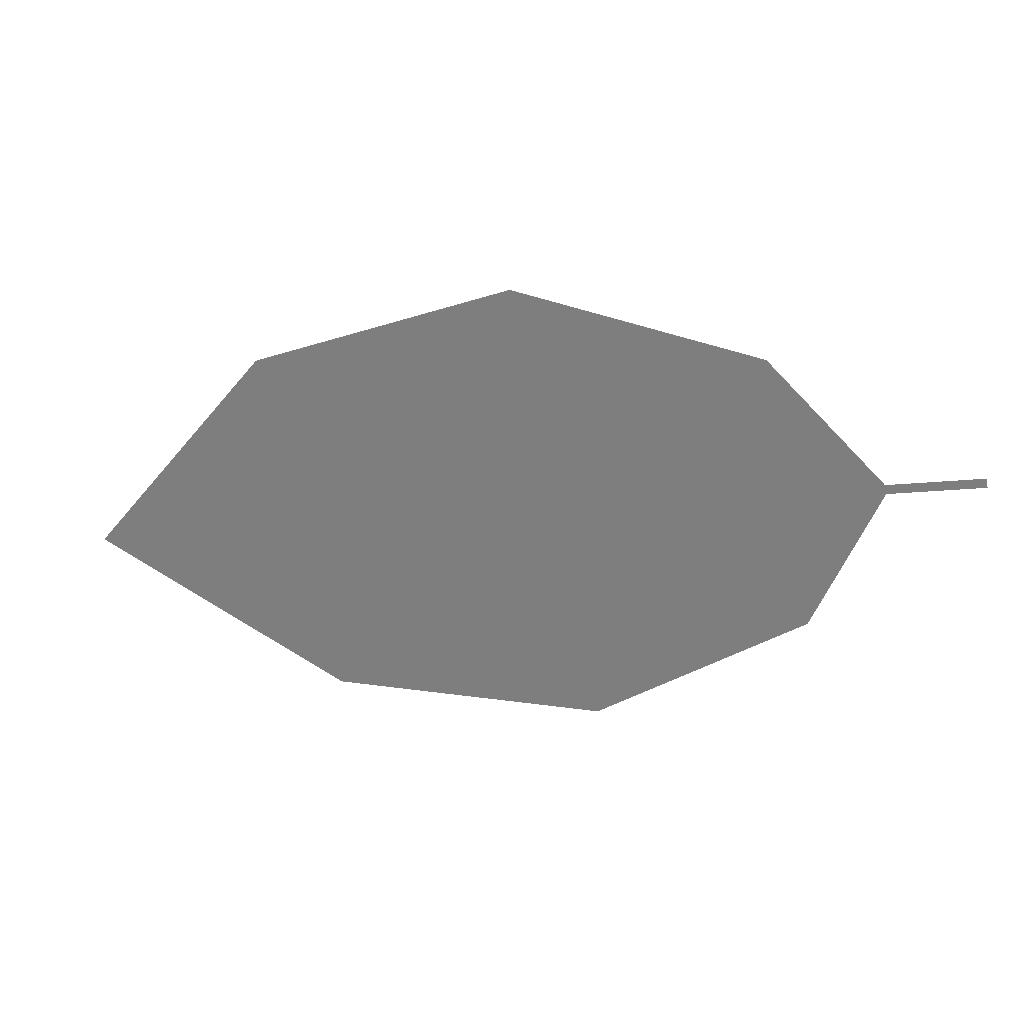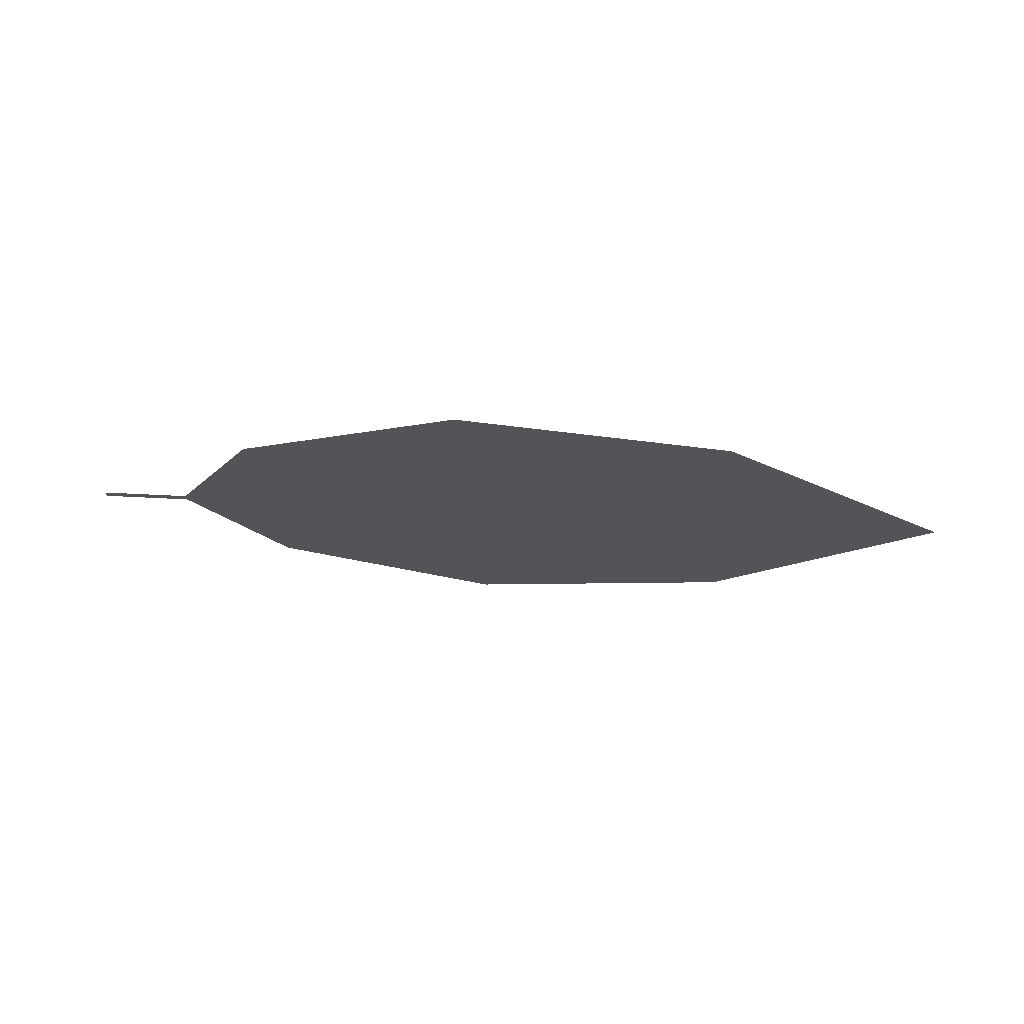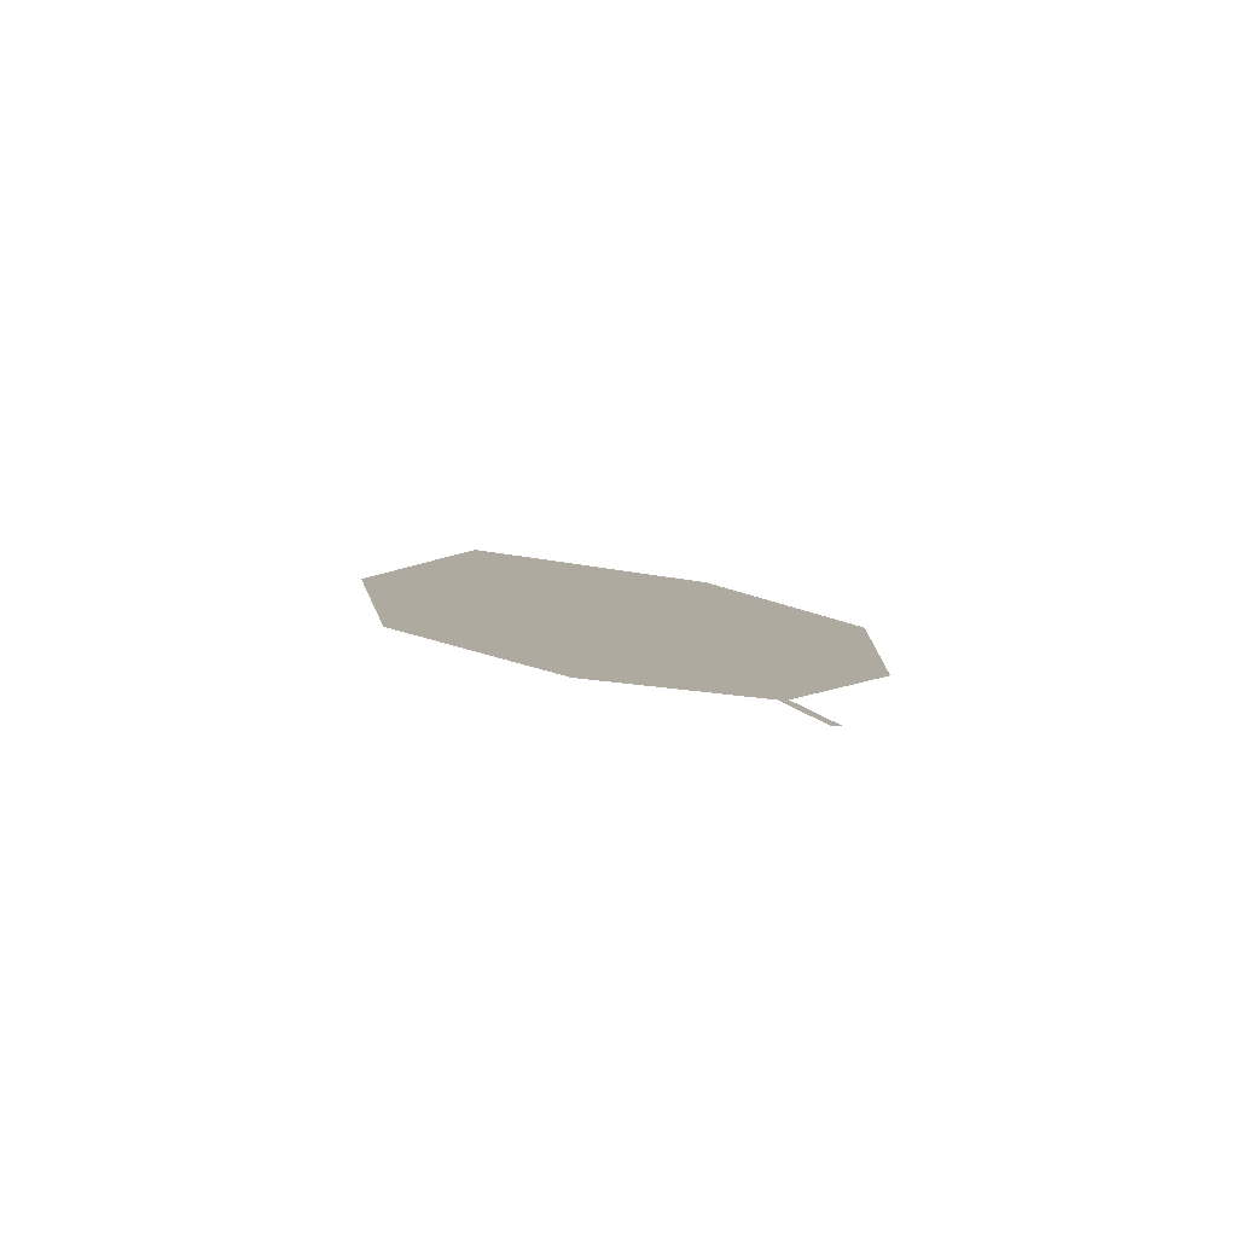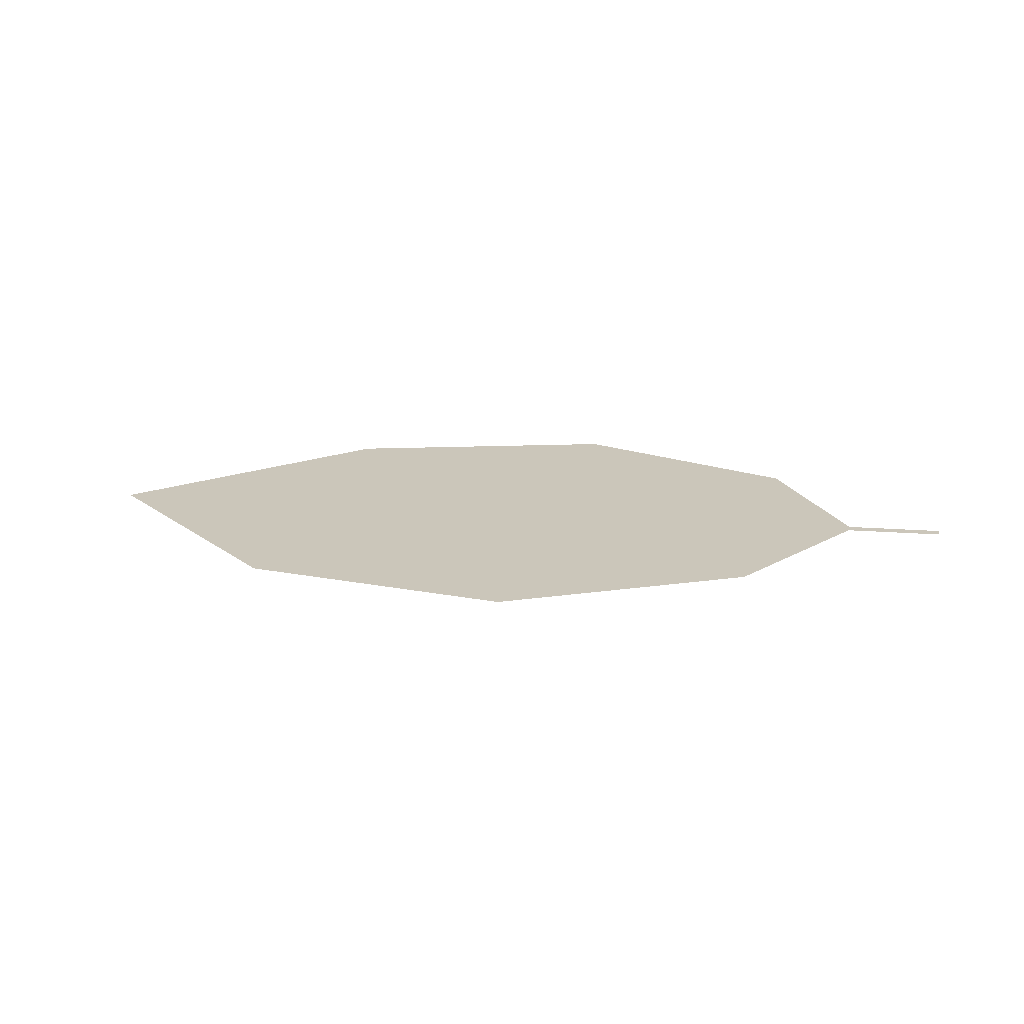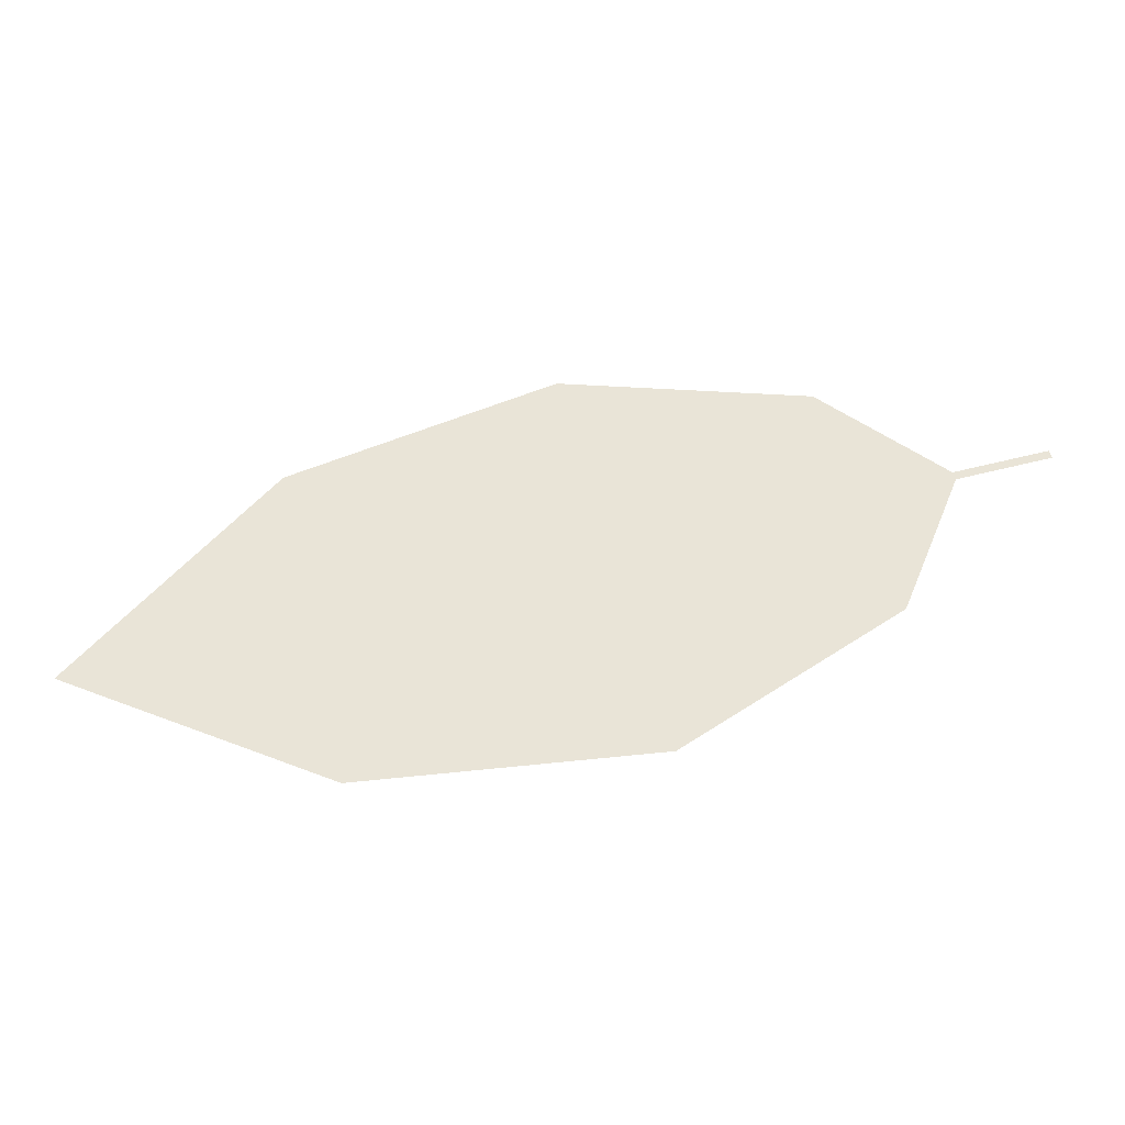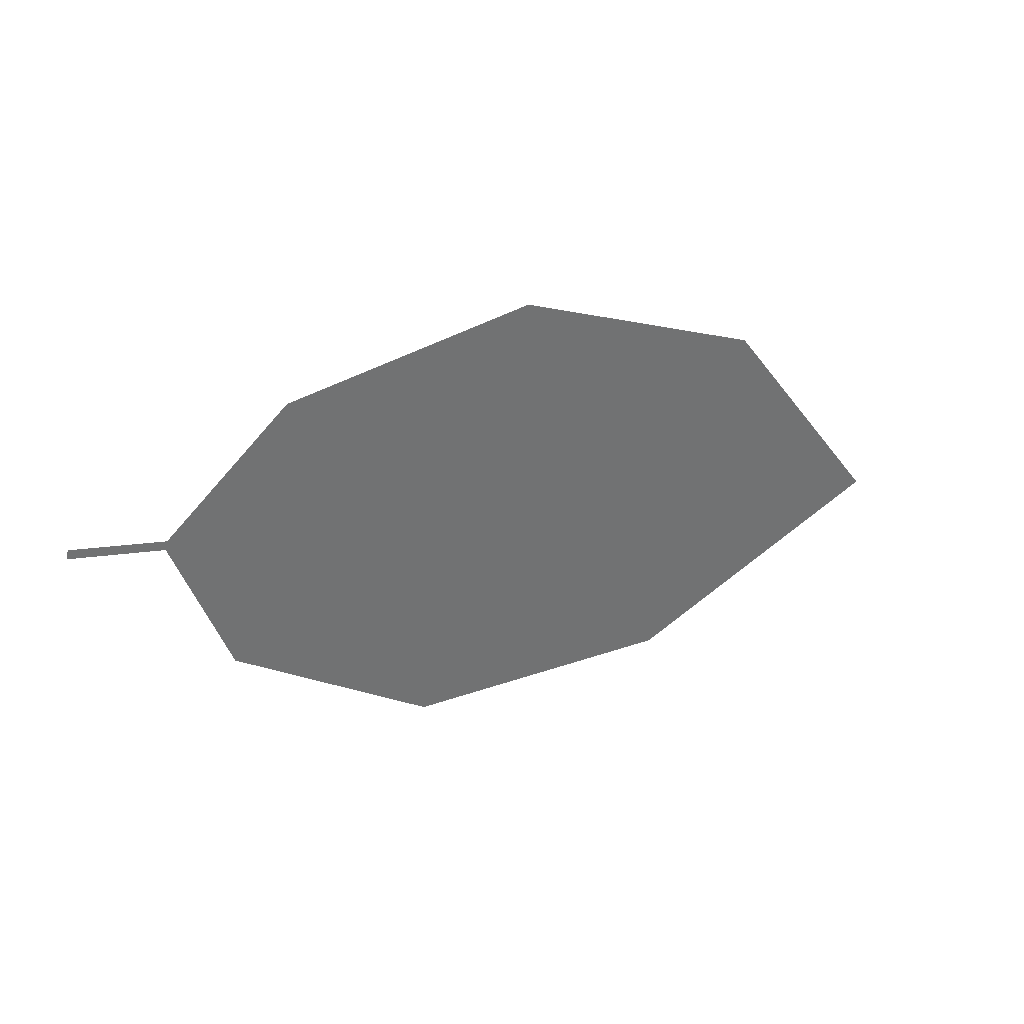
<metadata>
{"format":"obj","ext":"obj","renderer":"f3d","projection":"perspective","resolution":1024,"background":"white","views":[{"elev":31.6,"azim":10.2,"up":"+Y"},{"elev":-28.5,"azim":-164.3,"up":"+Z"},{"elev":15.0,"azim":82.8,"up":"+Z"},{"elev":28.1,"azim":27.0,"up":"+Z"},{"elev":-37.3,"azim":-0.6,"up":"+Y"},{"elev":31.9,"azim":144.2,"up":"+Y"}]}
</metadata>
<code>
o Leaves.005_leaves.005
v 0.05774 0.1082 1.127
v 0.04316 0.1049 1.126
v 0.05806 0.1068 1.127
v 0.04349 0.1034 1.126
v -0.04492 0.05318 1.121
v 0.03361 0.07891 1.127
v 0.000421 0.05595 1.125
v -0.05789 0.1115 1.115
v -0.08784 0.07395 1.115
v -0.01579 0.1288 1.118
v 0.02389 0.1226 1.122
f 1 2 4 3
f 8 5 4 2
f 5 7 6 4
f 8 9 5
f 2 11 10 8

</code>
